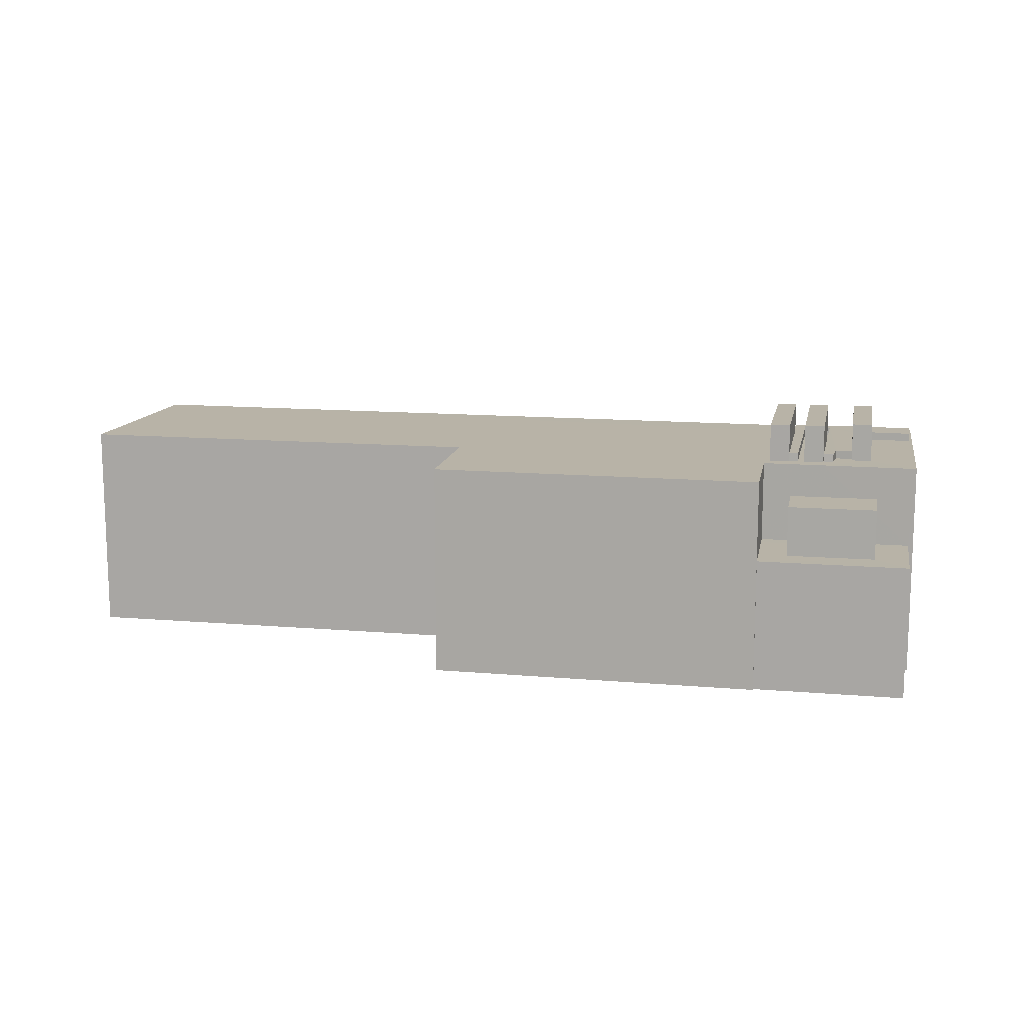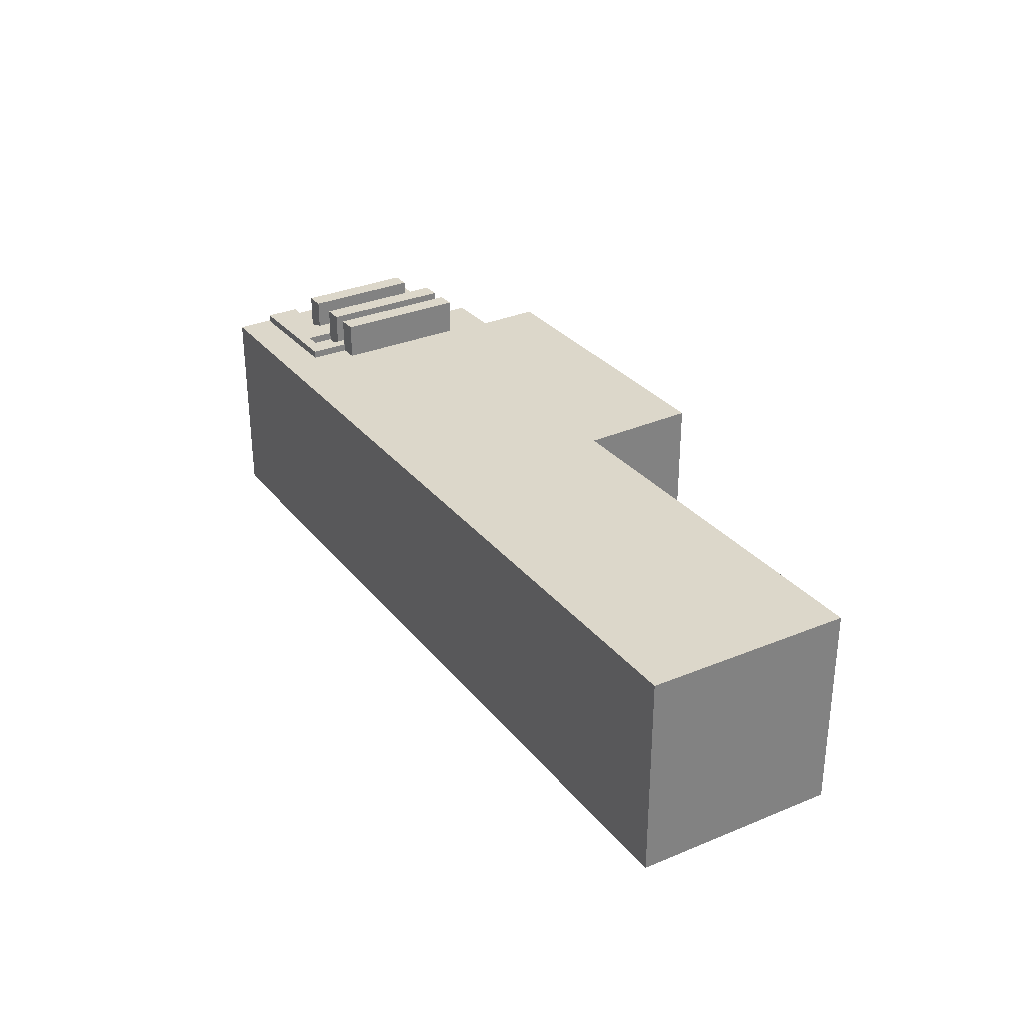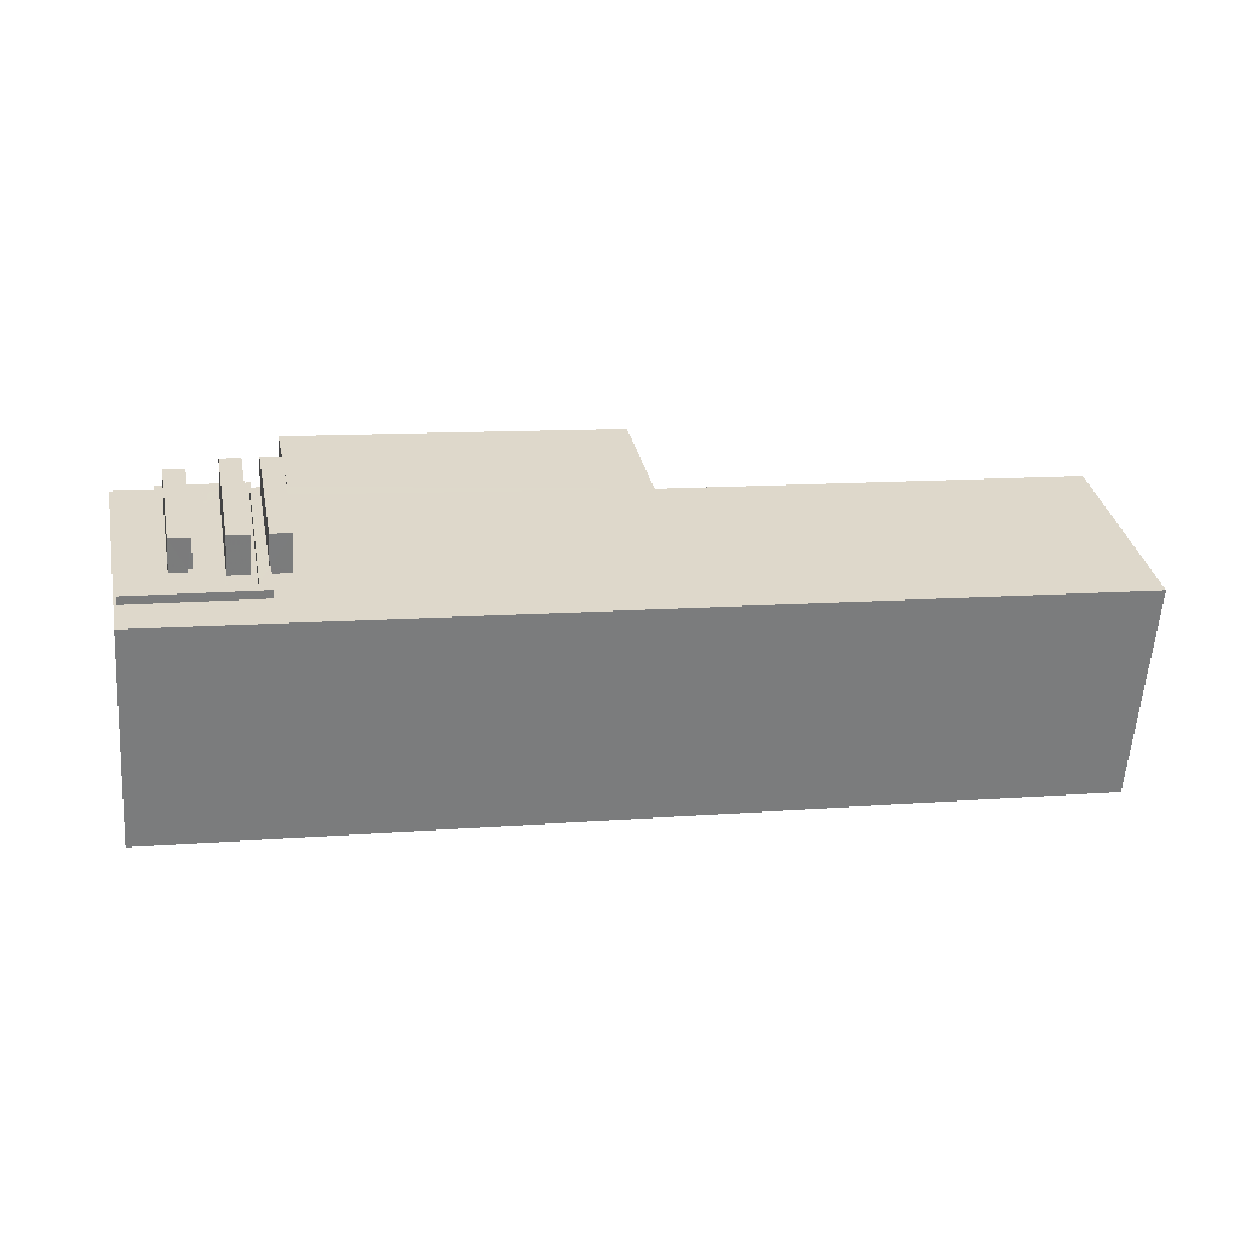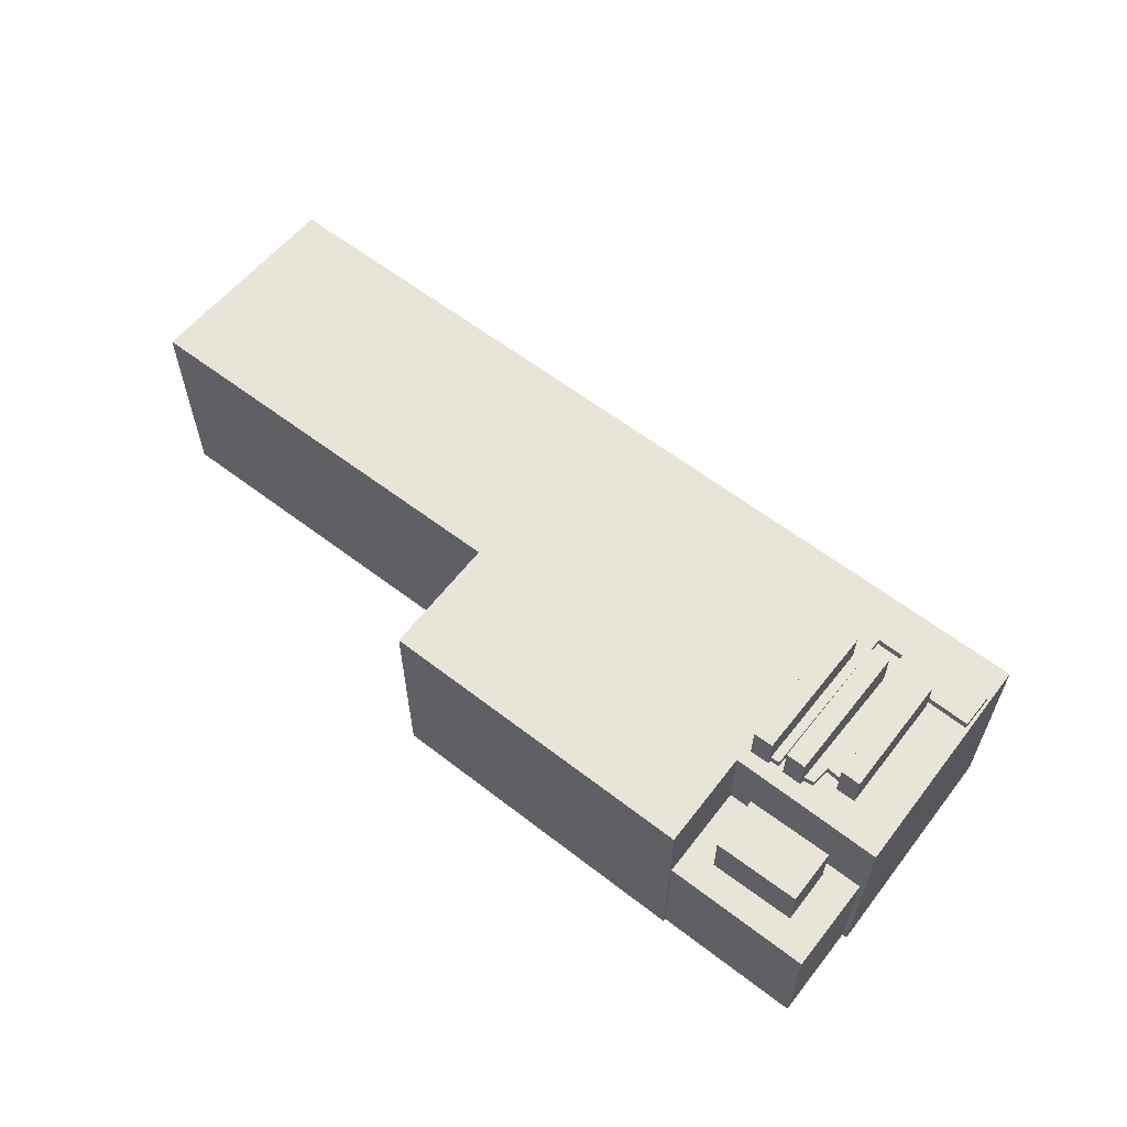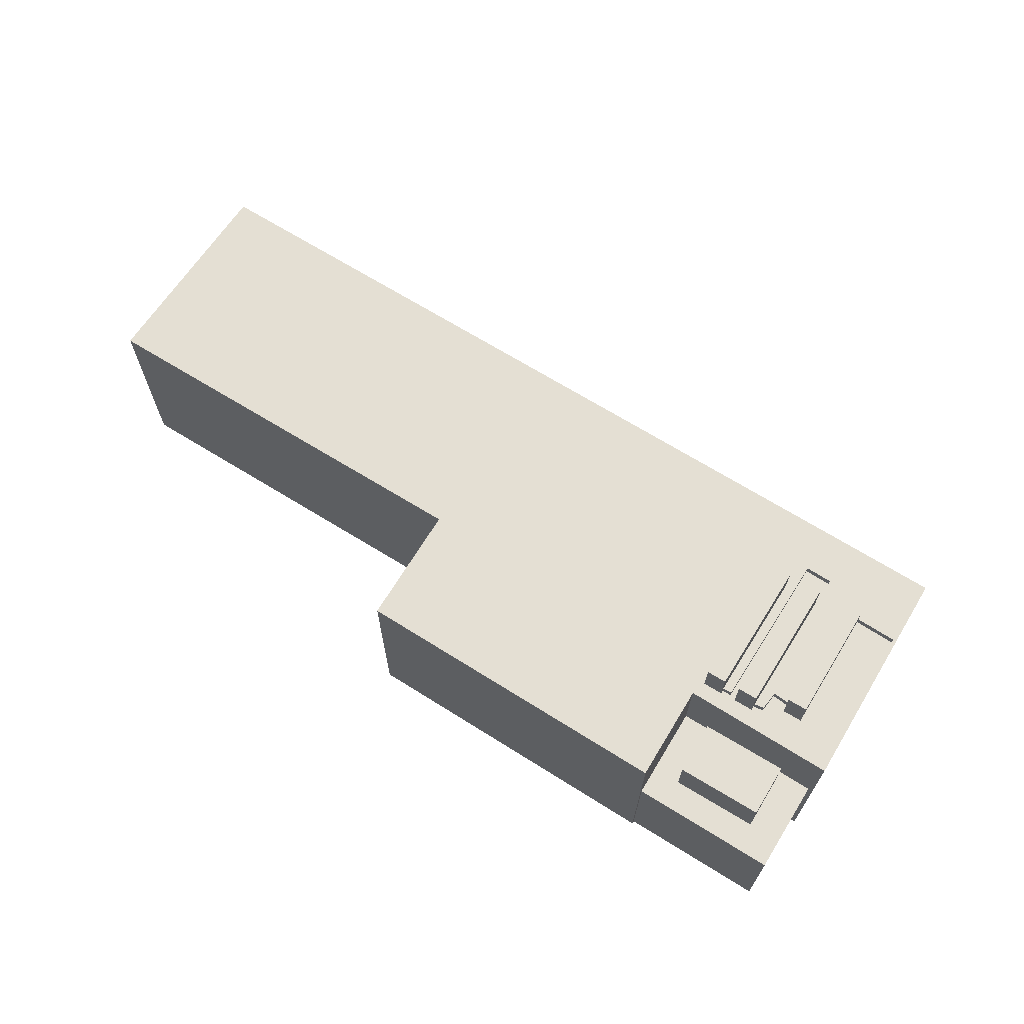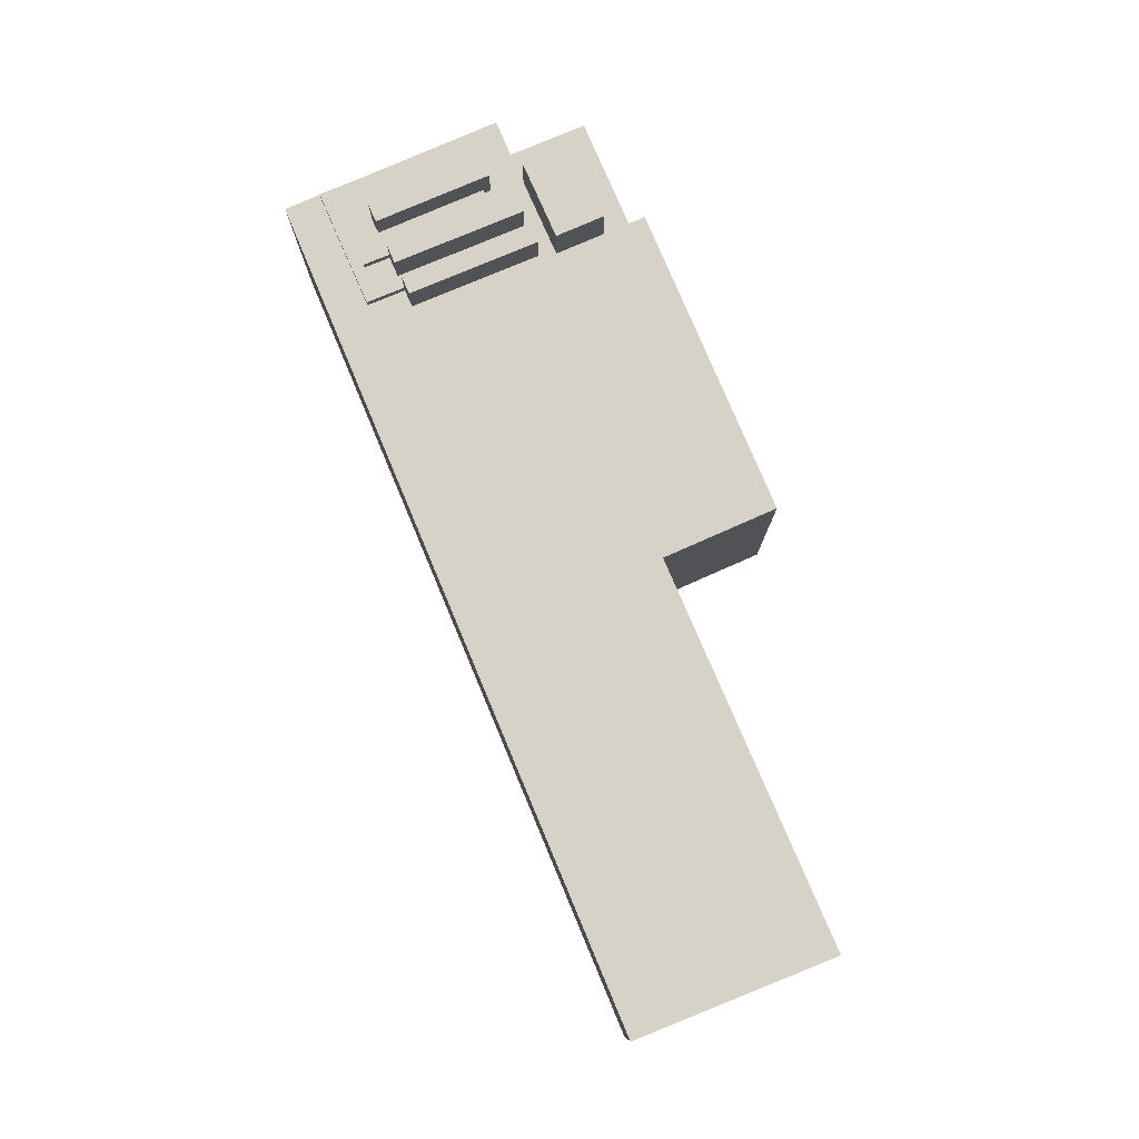
<metadata>
{"format":"obj","ext":"obj","renderer":"f3d","projection":"perspective","resolution":1024,"background":"white","views":[{"elev":12.7,"azim":-157.7,"up":"+Z"},{"elev":30.7,"azim":69.2,"up":"+Z"},{"elev":-59.0,"azim":-4.0,"up":"+Y"},{"elev":60.0,"azim":-130.8,"up":"+Z"},{"elev":66.6,"azim":-136.9,"up":"+Z"},{"elev":78.2,"azim":78.0,"up":"+Z"}]}
</metadata>
<code>
v 1.235e+04 -1.511e+04 18.76
v 1.231e+04 -1.512e+04 18.76
v 1.233e+04 -1.511e+04 18.76
v 1.235e+04 -1.51e+04 18.76
v 1.231e+04 -1.511e+04 18.76
v 1.231e+04 -1.511e+04 18.76
v 1.233e+04 -1.51e+04 18.76
v 1.232e+04 -1.51e+04 18.76
v 1.232e+04 -1.51e+04 18.76
v 1.231e+04 -1.511e+04 18.76
v 1.231e+04 -1.511e+04 24.1
v 1.231e+04 -1.511e+04 24.1
v 1.231e+04 -1.511e+04 24.1
v 1.231e+04 -1.511e+04 24.1
v 1.232e+04 -1.51e+04 24.1
v 1.232e+04 -1.511e+04 24.1
v 1.232e+04 -1.511e+04 24.1
v 1.232e+04 -1.511e+04 24.1
v 1.232e+04 -1.511e+04 24.1
v 1.231e+04 -1.511e+04 24.1
v 1.232e+04 -1.512e+04 27.34
v 1.232e+04 -1.512e+04 27.34
v 1.232e+04 -1.512e+04 27.34
v 1.231e+04 -1.512e+04 27.34
v 1.231e+04 -1.512e+04 27.34
v 1.231e+04 -1.512e+04 27.34
v 1.231e+04 -1.511e+04 27.34
v 1.231e+04 -1.511e+04 27.34
v 1.231e+04 -1.511e+04 27.34
v 1.231e+04 -1.511e+04 27.34
v 1.231e+04 -1.512e+04 27.34
v 1.231e+04 -1.511e+04 27.34
v 1.231e+04 -1.512e+04 27.34
v 1.231e+04 -1.511e+04 27.34
v 1.231e+04 -1.512e+04 27.34
v 1.231e+04 -1.512e+04 27.34
v 1.231e+04 -1.512e+04 27.34
v 1.231e+04 -1.511e+04 27.34
v 1.231e+04 -1.511e+04 27.34
v 1.231e+04 -1.511e+04 27.34
v 1.232e+04 -1.511e+04 27.34
v 1.232e+04 -1.511e+04 27.34
v 1.232e+04 -1.51e+04 27.34
v 1.233e+04 -1.51e+04 27.34
v 1.232e+04 -1.512e+04 27.34
v 1.232e+04 -1.511e+04 27.34
v 1.235e+04 -1.511e+04 27.34
v 1.233e+04 -1.511e+04 27.34
v 1.235e+04 -1.51e+04 27.34
v 1.232e+04 -1.511e+04 27.34
v 1.232e+04 -1.511e+04 27.34
v 1.232e+04 -1.512e+04 27.34
v 1.232e+04 -1.511e+04 27.34
v 1.232e+04 -1.511e+04 27.34
v 1.232e+04 -1.511e+04 27.34
v 1.232e+04 -1.511e+04 27.34
v 1.232e+04 -1.511e+04 27.66
v 1.232e+04 -1.512e+04 27.66
v 1.232e+04 -1.511e+04 27.66
v 1.232e+04 -1.511e+04 27.66
v 1.231e+04 -1.511e+04 27.66
v 1.231e+04 -1.511e+04 27.66
v 1.231e+04 -1.511e+04 27.66
v 1.232e+04 -1.512e+04 27.66
v 1.232e+04 -1.512e+04 27.66
v 1.232e+04 -1.511e+04 27.66
v 1.231e+04 -1.512e+04 27.66
v 1.231e+04 -1.511e+04 27.66
v 1.231e+04 -1.512e+04 27.66
v 1.231e+04 -1.512e+04 27.66
v 1.231e+04 -1.512e+04 27.66
v 1.231e+04 -1.512e+04 27.66
v 1.232e+04 -1.511e+04 28.86
v 1.232e+04 -1.511e+04 28.86
v 1.232e+04 -1.511e+04 28.86
v 1.232e+04 -1.511e+04 28.86
v 1.232e+04 -1.511e+04 28.86
v 1.232e+04 -1.511e+04 28.86
v 1.231e+04 -1.511e+04 28.86
v 1.232e+04 -1.512e+04 28.86
v 1.231e+04 -1.512e+04 28.86
v 1.231e+04 -1.512e+04 28.86
v 1.231e+04 -1.511e+04 28.86
v 1.231e+04 -1.511e+04 28.86
v 1.232e+04 -1.511e+04 26.11
v 1.231e+04 -1.511e+04 26.11
v 1.231e+04 -1.511e+04 26.11
v 1.232e+04 -1.511e+04 26.11
f 1 2 3
f 1 3 4
f 2 5 6
f 7 3 8
f 7 8 9
f 8 6 10
f 3 2 8
f 8 2 6
f 11 12 13
f 14 11 13
f 14 13 15
f 16 17 18
f 16 18 15
f 13 16 15
f 17 12 19
f 11 20 12
f 17 19 18
f 12 20 19
f 21 22 23
f 24 25 26
f 27 28 29
f 23 28 30
f 31 24 26
f 32 25 33
f 29 32 34
f 33 35 36
f 37 36 35
f 33 25 24
f 21 23 30
f 38 39 40
f 30 28 27
f 39 27 40
f 34 33 36
f 40 29 34
f 27 29 40
f 33 34 32
f 29 41 42
f 43 42 44
f 31 26 45
f 46 29 28
f 26 47 45
f 48 44 42
f 48 47 49
f 22 50 23
f 50 51 46
f 22 52 50
f 53 45 54
f 52 51 50
f 51 55 41
f 56 54 48
f 41 56 42
f 46 41 29
f 45 47 48
f 56 48 42
f 46 51 41
f 54 45 48
f 57 58 59
f 57 59 60
f 61 62 63
f 64 58 65
f 65 61 63
f 58 66 59
f 64 66 58
f 67 63 68
f 69 64 65
f 69 70 71
f 70 67 72
f 65 63 67
f 69 65 70
f 70 65 67
f 73 74 75
f 76 73 75
f 77 78 79
f 80 77 79
f 81 82 83
f 84 81 83
f 85 86 87
f 88 85 87
f 11 10 6
f 6 20 11
f 14 10 11
f 8 10 14
f 15 8 14
f 5 20 6
f 32 20 5
f 19 29 42
f 20 29 19
f 32 29 20
f 5 25 32
f 5 2 25
f 15 9 8
f 9 15 43
f 19 42 18
f 18 42 43
f 18 43 15
f 43 44 7
f 9 43 7
f 48 3 7
f 44 48 7
f 48 4 3
f 48 49 4
f 47 1 4
f 49 47 4
f 1 26 2
f 2 26 25
f 47 26 1
f 37 35 70
f 72 37 70
f 68 63 39
f 38 68 39
f 63 27 39
f 63 62 27
f 27 62 61
f 30 27 61
f 30 61 65
f 21 30 65
f 65 58 22
f 65 22 21
f 58 52 22
f 58 51 52
f 58 57 51
f 55 51 57
f 60 55 57
f 64 45 53
f 66 64 53
f 45 64 31
f 64 69 31
f 69 24 31
f 33 69 71
f 33 24 69
f 35 71 70
f 35 33 71
f 56 75 74
f 56 41 75
f 56 74 73
f 54 56 73
f 76 66 73
f 73 66 54
f 76 59 66
f 54 66 53
f 59 76 60
f 55 60 41
f 41 60 75
f 60 76 75
f 46 79 78
f 46 28 79
f 77 46 78
f 77 50 46
f 50 77 80
f 23 50 80
f 80 79 28
f 23 80 28
f 34 84 83
f 40 34 83
f 82 68 83
f 83 68 40
f 82 67 68
f 40 68 38
f 67 82 72
f 37 72 36
f 36 72 81
f 72 82 81
f 81 34 36
f 81 84 34
f 13 87 86
f 13 12 87
f 16 86 85
f 16 13 86
f 16 85 88
f 17 16 88
f 17 88 87
f 12 17 87

</code>
